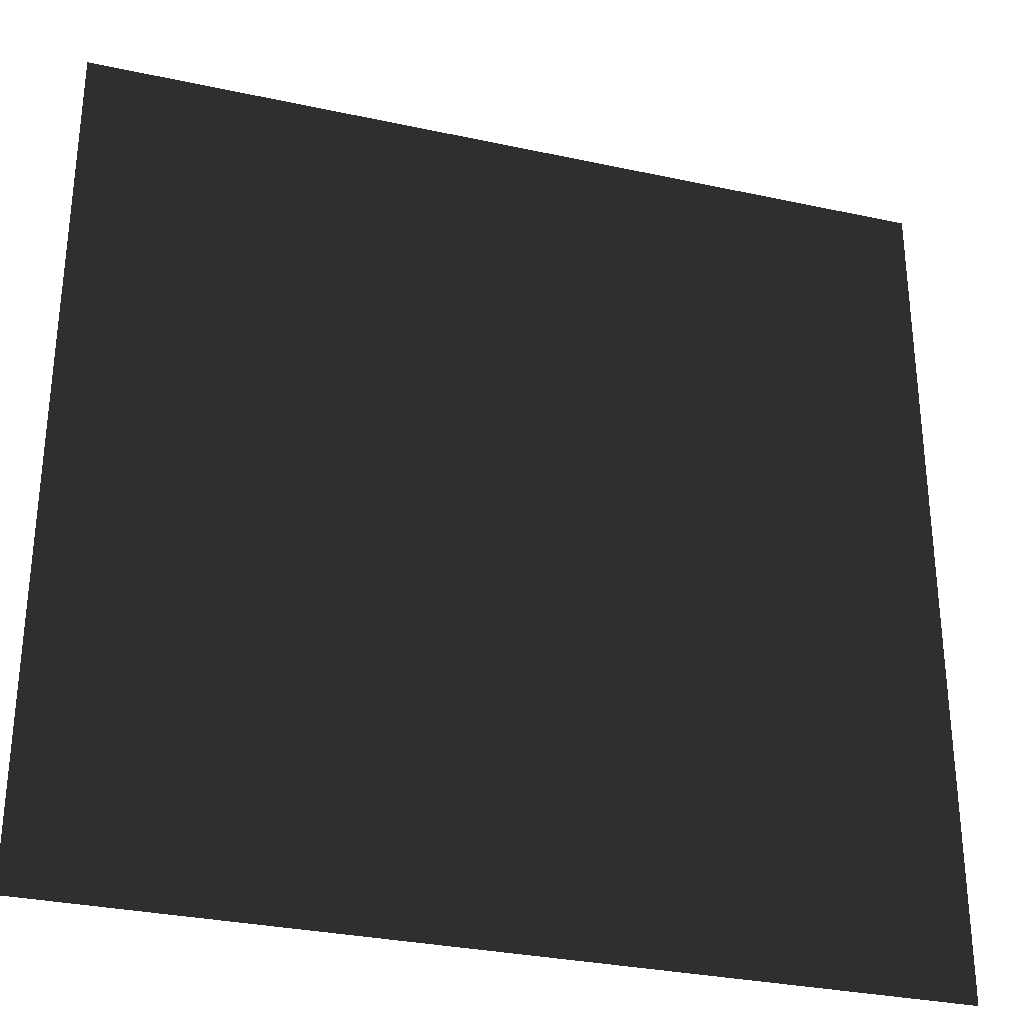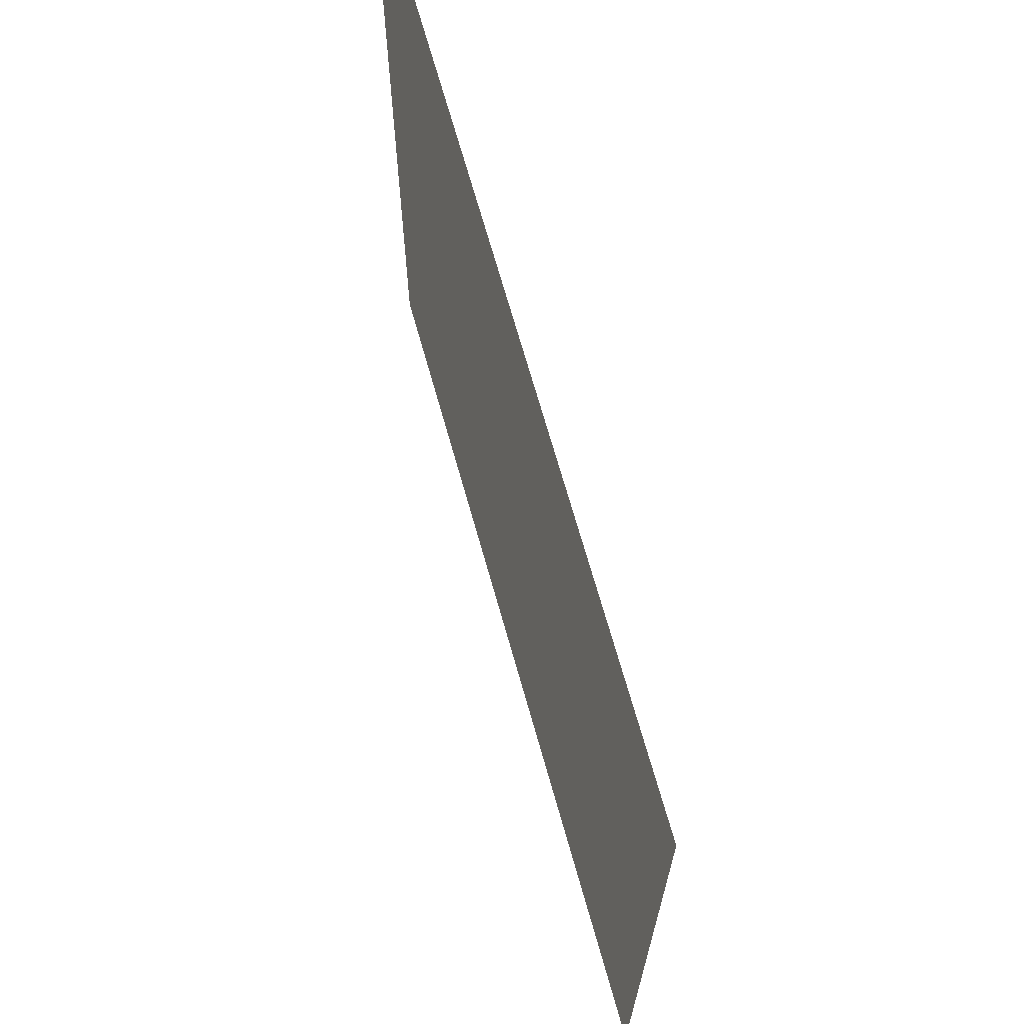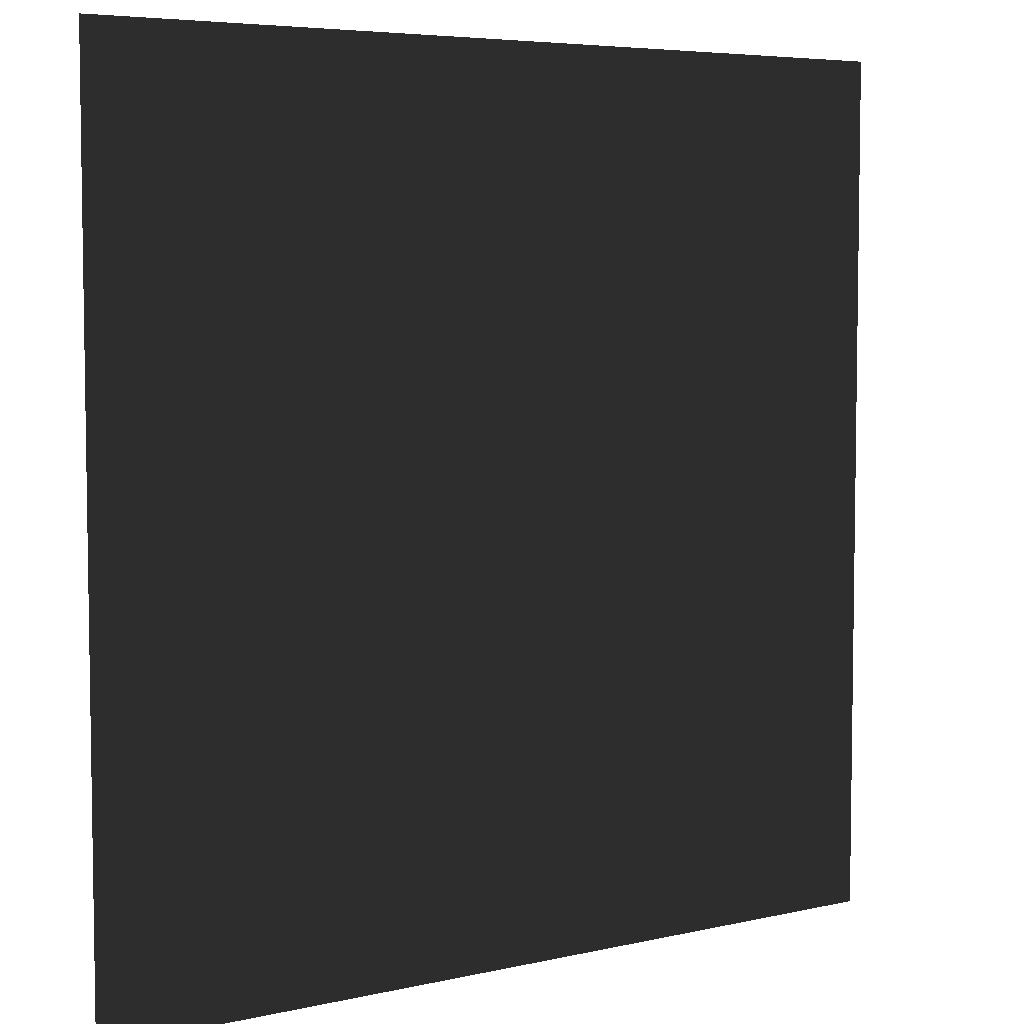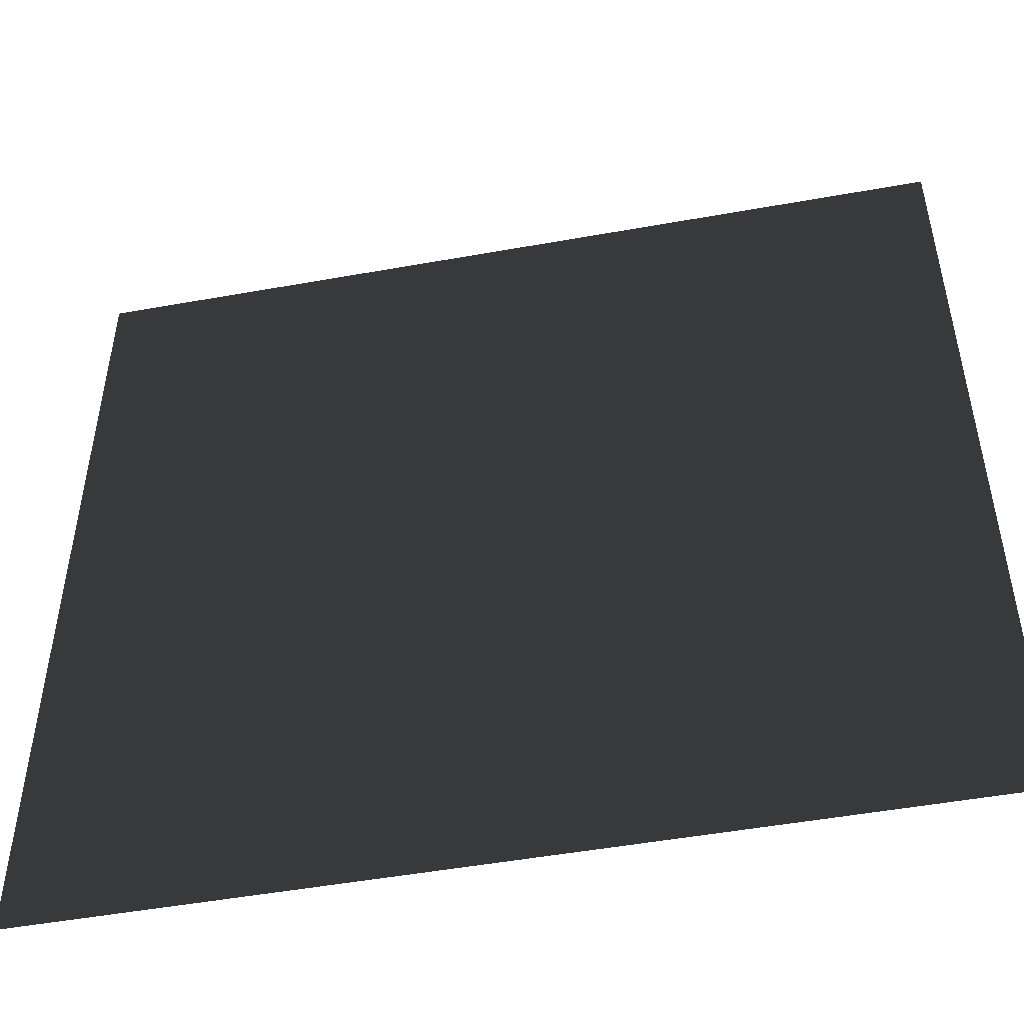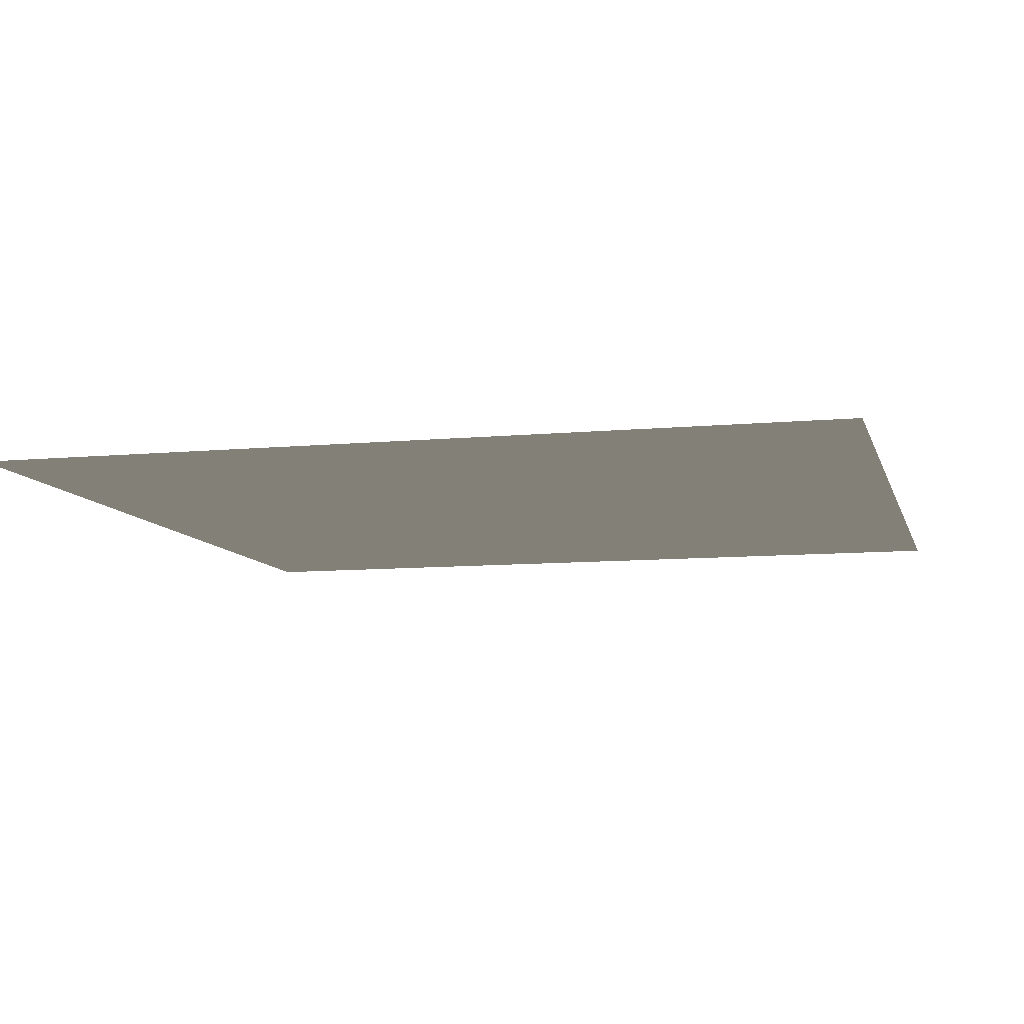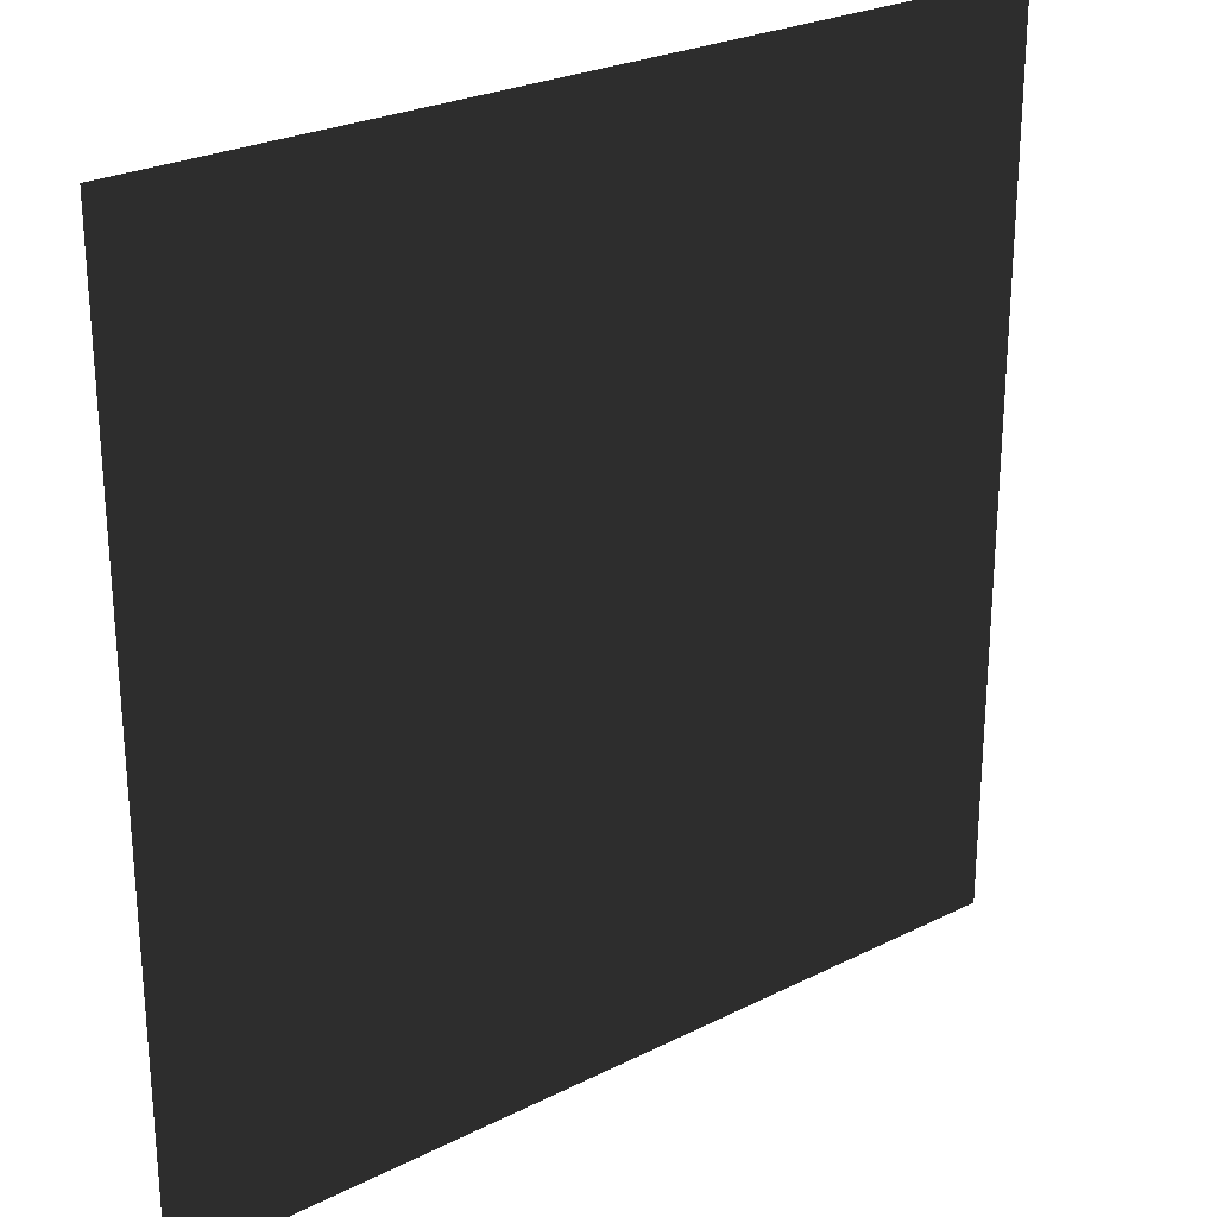
<metadata>
{"format":"obj","ext":"obj","renderer":"f3d","projection":"perspective","resolution":1024,"background":"white","views":[{"elev":-30.8,"azim":162.7,"up":"+Y"},{"elev":69.4,"azim":-105.7,"up":"+Y"},{"elev":5.6,"azim":-35.4,"up":"+Y"},{"elev":-49.9,"azim":-168.8,"up":"+Y"},{"elev":-9.2,"azim":-75.8,"up":"+Z"},{"elev":25.8,"azim":-38.7,"up":"+Y"}]}
</metadata>
<code>
g window
v  0  0  0
v  0  1  0
v  1  0  0
v  1  1  0
f 1 2 3
f 2 4 3

</code>
